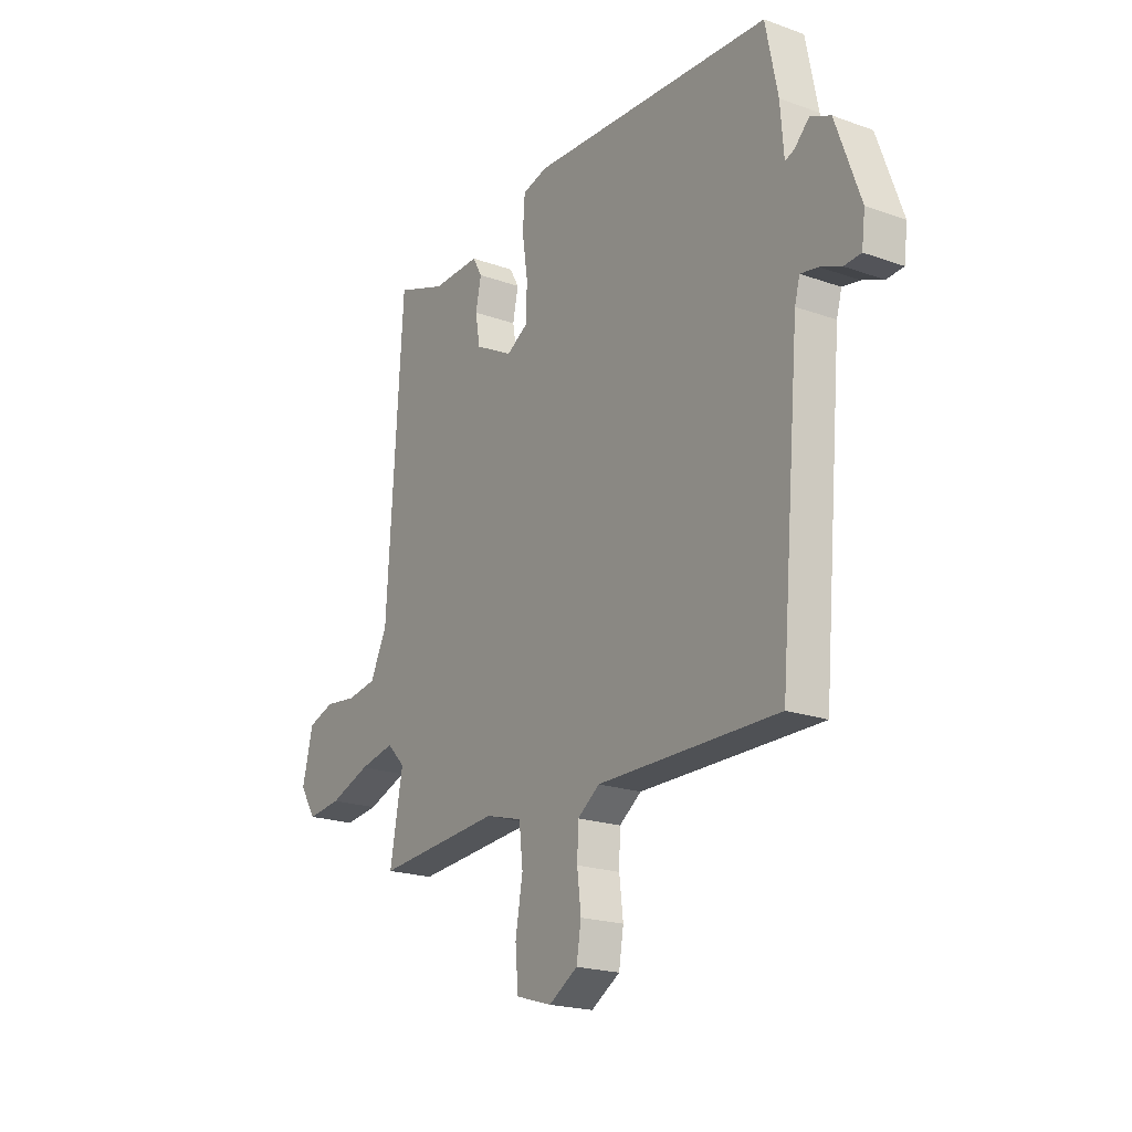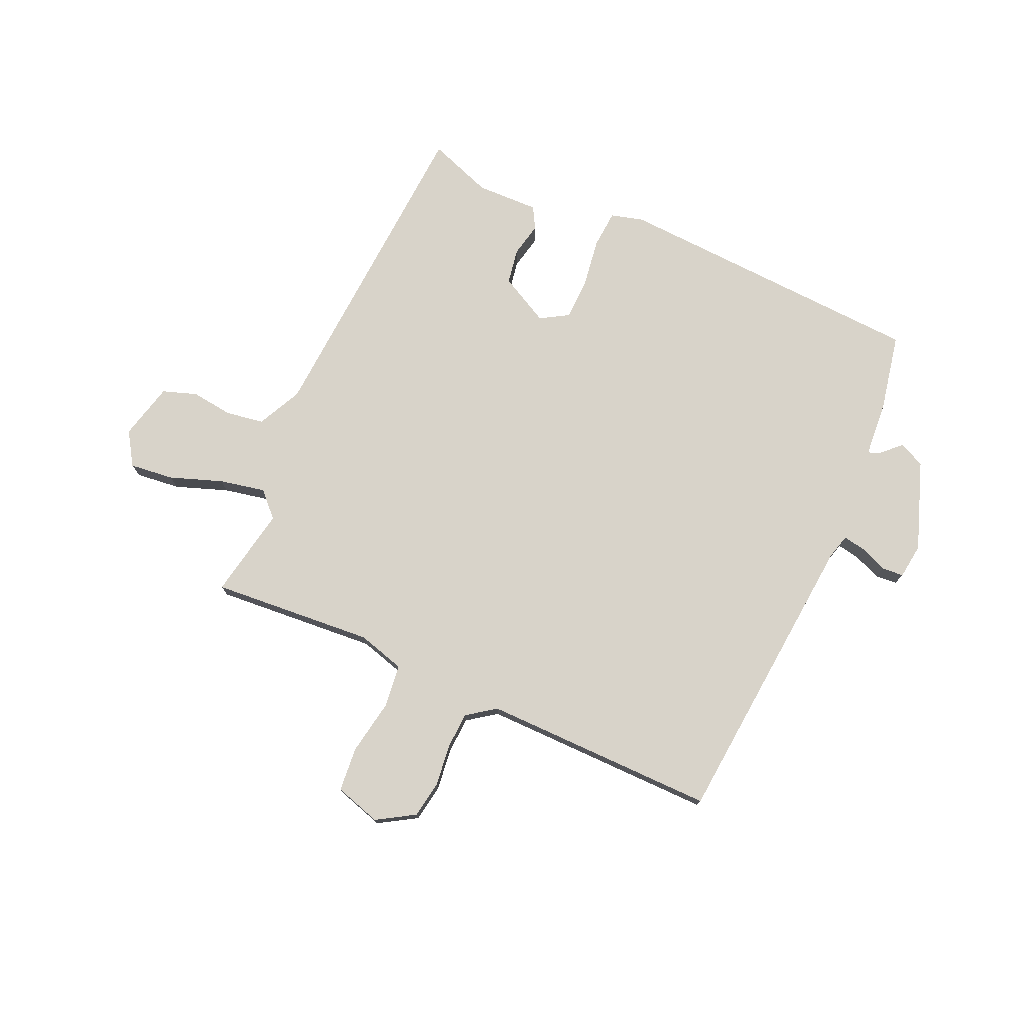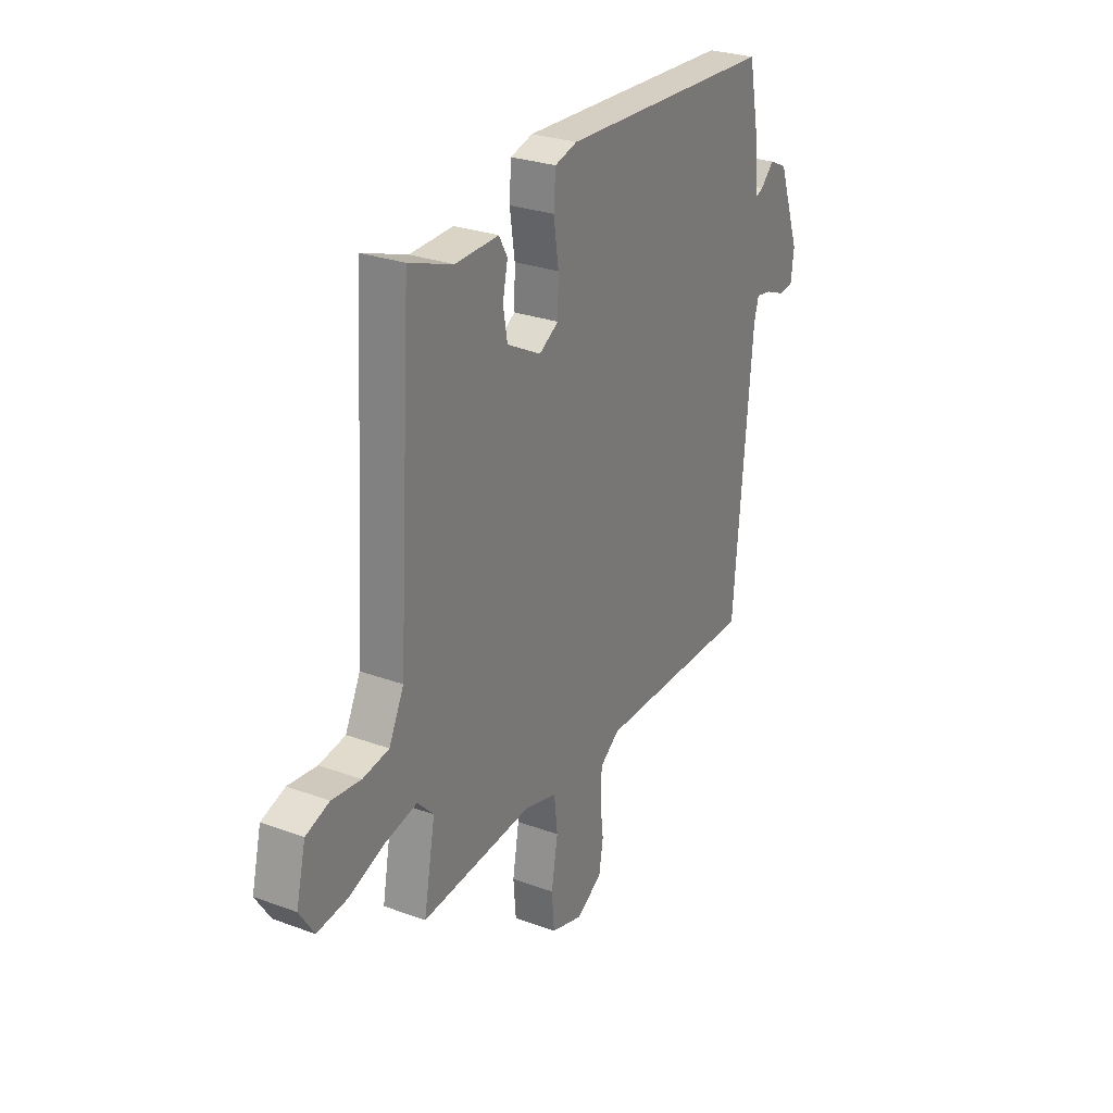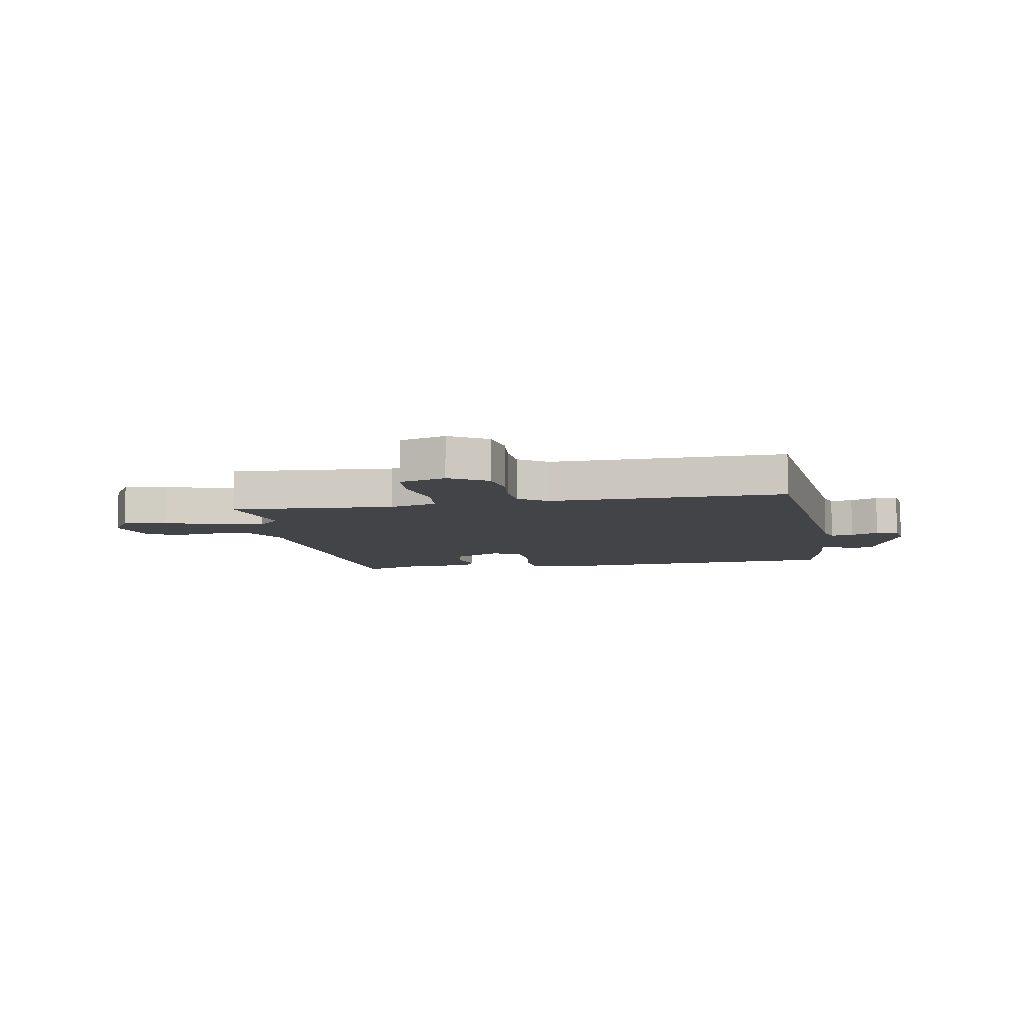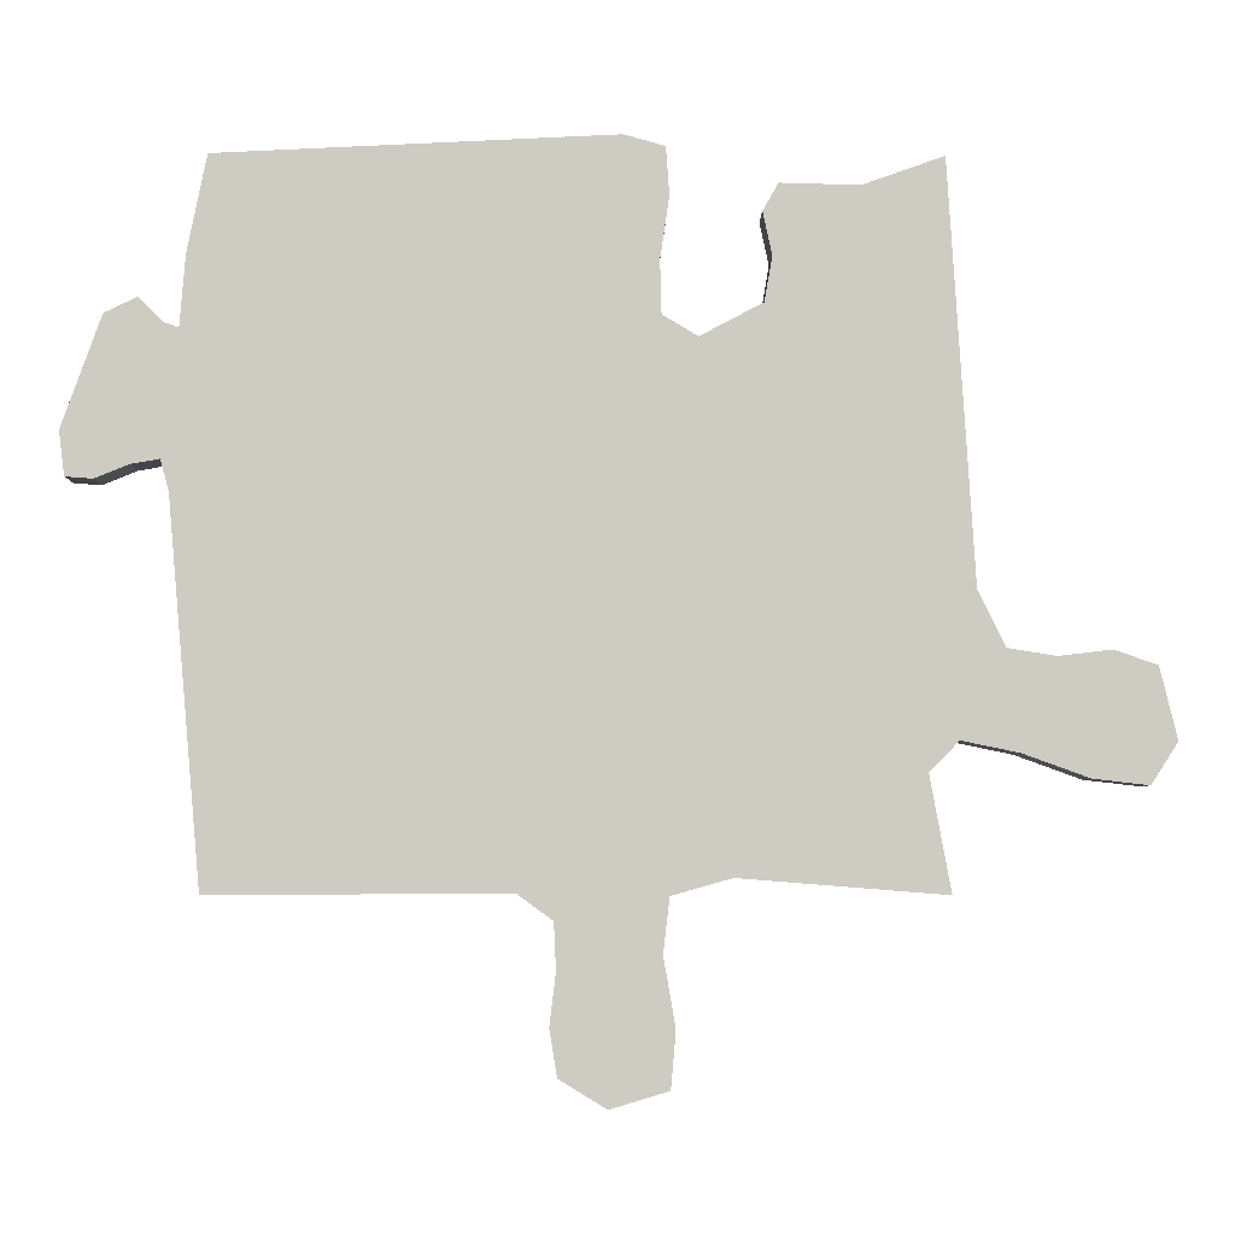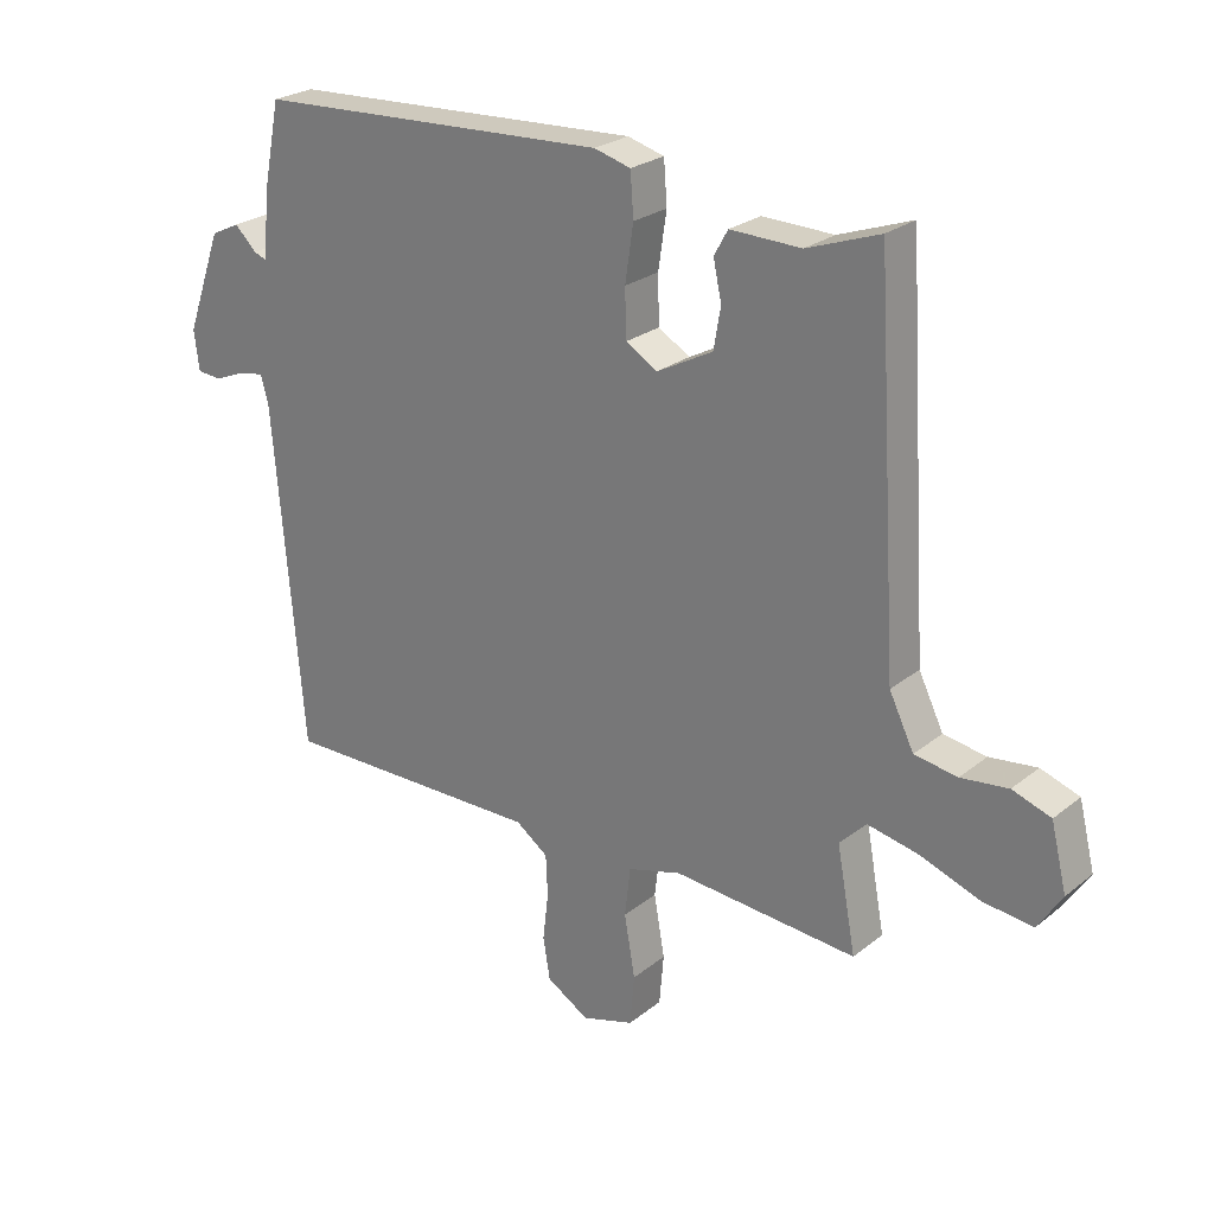
<metadata>
{"format":"obj","ext":"obj","renderer":"f3d","projection":"perspective","resolution":1024,"background":"white","views":[{"elev":-20.4,"azim":-123.1,"up":"+Z"},{"elev":75.9,"azim":-155.8,"up":"+Y"},{"elev":27.8,"azim":119.3,"up":"+Z"},{"elev":-8.0,"azim":-169.3,"up":"+Y"},{"elev":-4.6,"azim":-0.8,"up":"+Z"},{"elev":24.9,"azim":38.2,"up":"+Z"}]}
</metadata>
<code>
v 0.5 0.07 -0.5
v 0.209 0.07 -0.477
v 0.124 0.07 -0.501
v 0.115 0.07 -0.579
v 0.132 0.07 -0.677
v 0.125 0.07 -0.757
v 0.042 0.07 -0.782
v -0.025 0.07 -0.741
v -0.036 0.07 -0.675
v -0.027 0.07 -0.6
v -0.03 0.07 -0.534
v -0.081 0.07 -0.497
v -0.5 0.07 -0.5
v -0.547 0.07 0.04
v -0.559 0.07 0.083
v -0.599 0.07 0.076
v -0.648 0.07 0.056
v -0.687 0.07 0.059
v -0.695 0.07 0.122
v -0.638 0.07 0.281
v -0.592 0.07 0.303
v -0.557 0.07 0.269
v -0.536 0.07 0.261
v -0.528 0.07 0.361
v -0.5 0.07 0.5
v 0.062 0.07 0.528
v 0.12 0.07 0.512
v 0.125 0.07 0.444
v 0.112 0.07 0.356
v 0.114 0.07 0.281
v 0.164 0.07 0.251
v 0.253 0.07 0.298
v 0.264 0.07 0.362
v 0.251 0.07 0.423
v 0.273 0.07 0.462
v 0.385 0.07 0.459
v 0.5 0.07 0.5
v 0.537 0.07 -0.09
v 0.576 0.07 -0.17
v 0.644 0.07 -0.181
v 0.719 0.07 -0.172
v 0.78 0.07 -0.193
v 0.805 0.07 -0.295
v 0.767 0.07 -0.354
v 0.688 0.07 -0.345
v 0.594 0.07 -0.311
v 0.512 0.07 -0.294
v 0.47 0.07 -0.337
v 0.5 0 -0.5
v 0.209 0 -0.477
v 0.124 0 -0.501
v 0.115 0 -0.579
v 0.132 0 -0.677
v 0.125 0 -0.757
v 0.042 0 -0.782
v -0.025 0 -0.741
v -0.036 0 -0.675
v -0.027 0 -0.6
v -0.03 0 -0.534
v -0.081 0 -0.497
v -0.5 0 -0.5
v -0.547 0 0.04
v -0.559 0 0.083
v -0.599 0 0.076
v -0.648 0 0.056
v -0.687 0 0.059
v -0.695 0 0.122
v -0.638 0 0.281
v -0.592 0 0.303
v -0.557 0 0.269
v -0.536 0 0.261
v -0.528 0 0.361
v -0.5 0 0.5
v 0.062 0 0.528
v 0.12 0 0.512
v 0.125 0 0.444
v 0.112 0 0.356
v 0.114 0 0.281
v 0.164 0 0.251
v 0.253 0 0.298
v 0.264 0 0.362
v 0.251 0 0.423
v 0.273 0 0.462
v 0.385 0 0.459
v 0.5 0 0.5
v 0.537 0 -0.09
v 0.576 0 -0.17
v 0.644 0 -0.181
v 0.719 0 -0.172
v 0.78 0 -0.193
v 0.805 0 -0.295
v 0.767 0 -0.354
v 0.688 0 -0.345
v 0.594 0 -0.311
v 0.512 0 -0.294
v 0.47 0 -0.337
f 44 45 46
f 43 44 46
f 42 43 46
f 41 42 46
f 40 41 46
f 39 40 46 47
f 38 39 47 48
f 36 37 38 48
f 35 36 48
f 34 35 48
f 33 34 48
f 27 28 29
f 26 27 29
f 25 26 29
f 24 25 29
f 23 24 29
f 23 29 30
f 20 21 22
f 19 20 22
f 18 19 22
f 17 18 22
f 16 17 22
f 15 16 22 23
f 23 30 31
f 15 23 31
f 14 15 31
f 8 9 10
f 7 8 10
f 6 7 10
f 5 6 10
f 4 5 10
f 3 4 10 11
f 2 3 11 12
f 48 1 2
f 33 48 2
f 32 33 2
f 13 14 31
f 13 31 32
f 12 13 32
f 2 12 32
f 94 93 92
f 94 92 91
f 94 91 90
f 94 90 89
f 94 89 88
f 95 94 88 87
f 96 95 87 86
f 96 86 85 84
f 96 84 83
f 96 83 82
f 96 82 81
f 77 76 75
f 77 75 74
f 77 74 73
f 77 73 72
f 77 72 71
f 78 77 71
f 70 69 68
f 70 68 67
f 70 67 66
f 70 66 65
f 70 65 64
f 71 70 64 63
f 79 78 71
f 79 71 63
f 79 63 62
f 58 57 56
f 58 56 55
f 58 55 54
f 58 54 53
f 58 53 52
f 59 58 52 51
f 60 59 51 50
f 50 49 96
f 50 96 81
f 50 81 80
f 79 62 61
f 80 79 61
f 80 61 60
f 80 60 50
f 1 49 50 2
f 2 50 51 3
f 3 51 52 4
f 4 52 53 5
f 5 53 54 6
f 6 54 55 7
f 7 55 56 8
f 8 56 57 9
f 9 57 58 10
f 10 58 59 11
f 11 59 60 12
f 12 60 61 13
f 13 61 62 14
f 14 62 63 15
f 15 63 64 16
f 16 64 65 17
f 17 65 66 18
f 18 66 67 19
f 19 67 68 20
f 20 68 69 21
f 21 69 70 22
f 22 70 71 23
f 23 71 72 24
f 24 72 73 25
f 25 73 74 26
f 26 74 75 27
f 27 75 76 28
f 28 76 77 29
f 29 77 78 30
f 30 78 79 31
f 31 79 80 32
f 32 80 81 33
f 33 81 82 34
f 34 82 83 35
f 35 83 84 36
f 36 84 85 37
f 37 85 86 38
f 38 86 87 39
f 39 87 88 40
f 40 88 89 41
f 41 89 90 42
f 42 90 91 43
f 43 91 92 44
f 44 92 93 45
f 45 93 94 46
f 46 94 95 47
f 47 95 96 48
f 48 96 49 1

</code>
